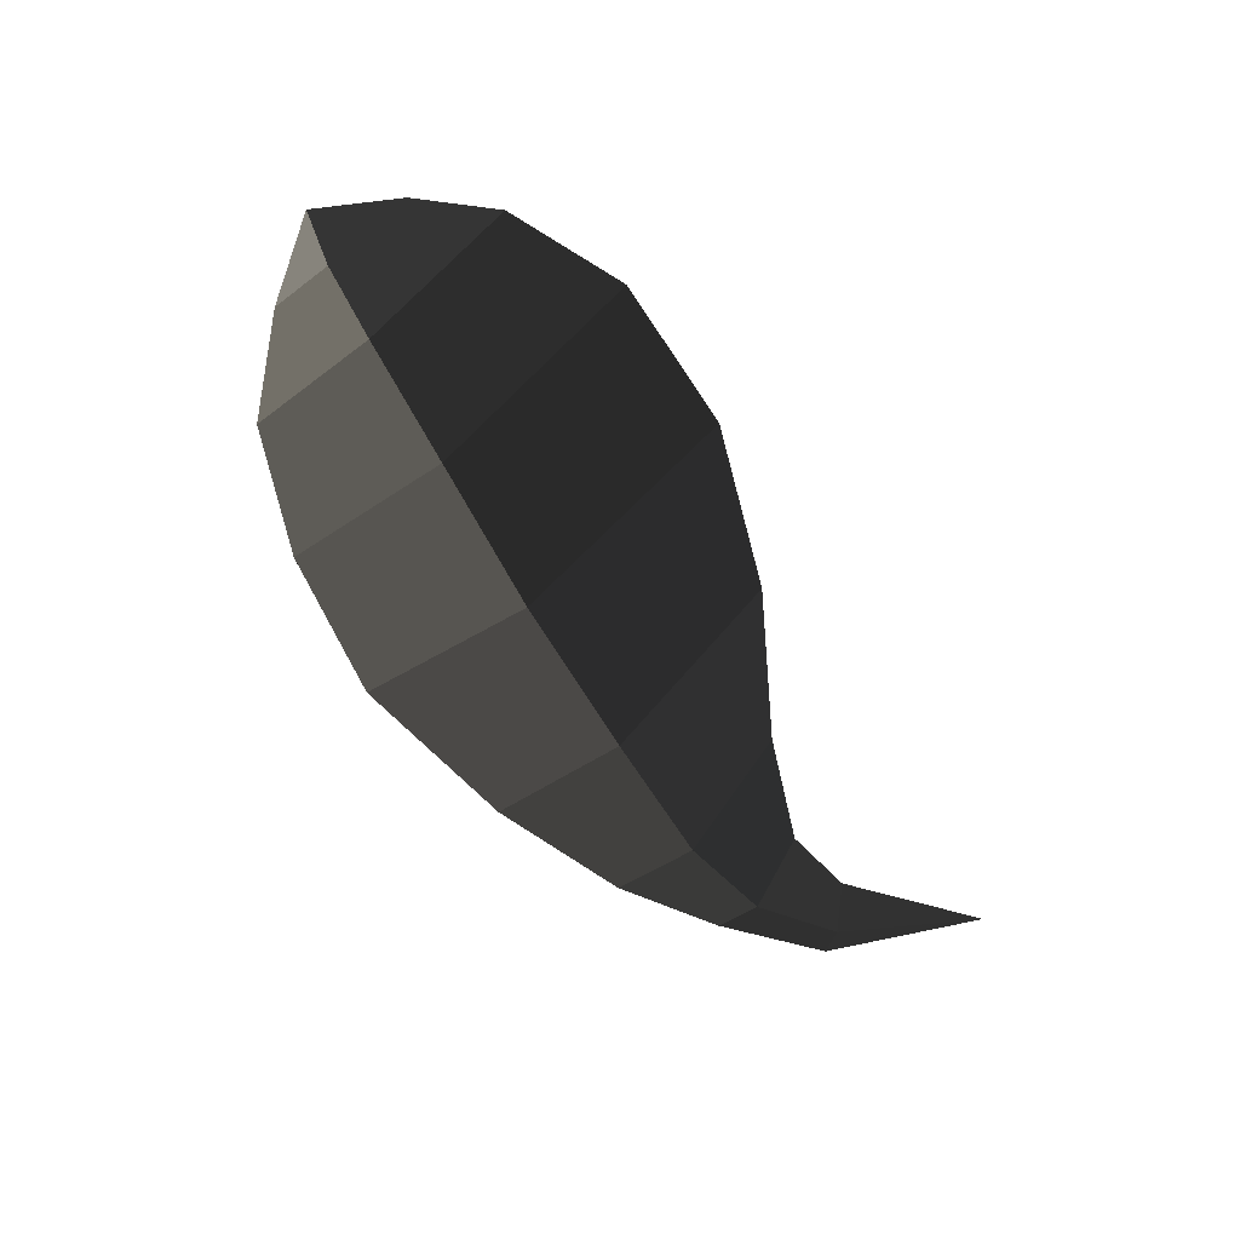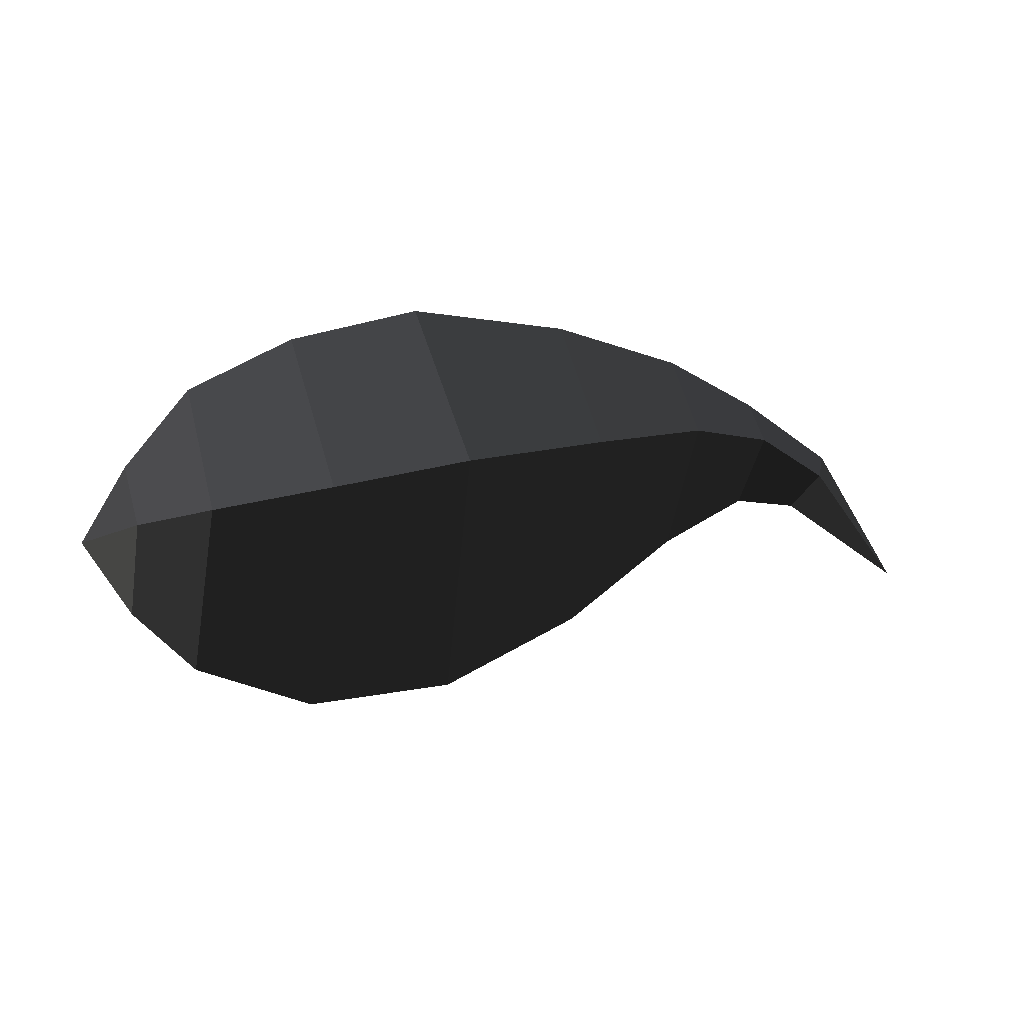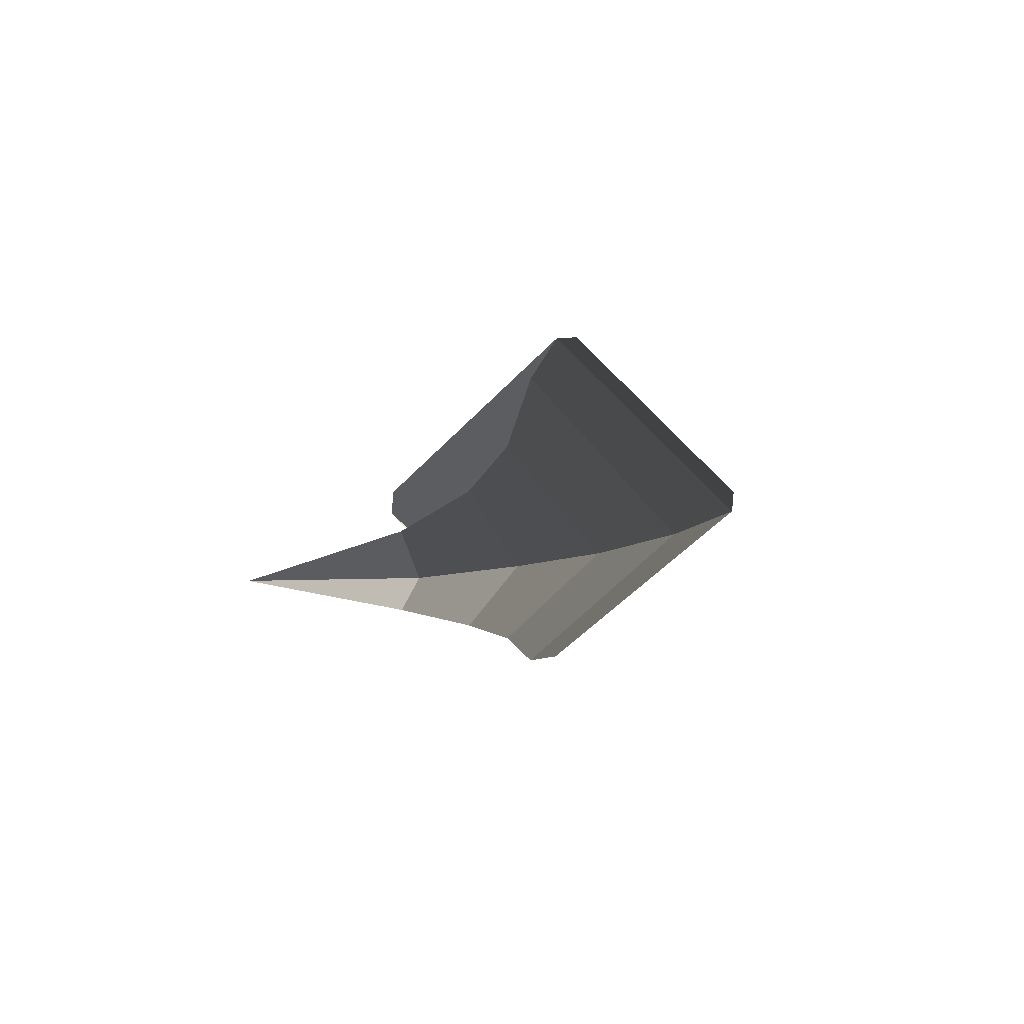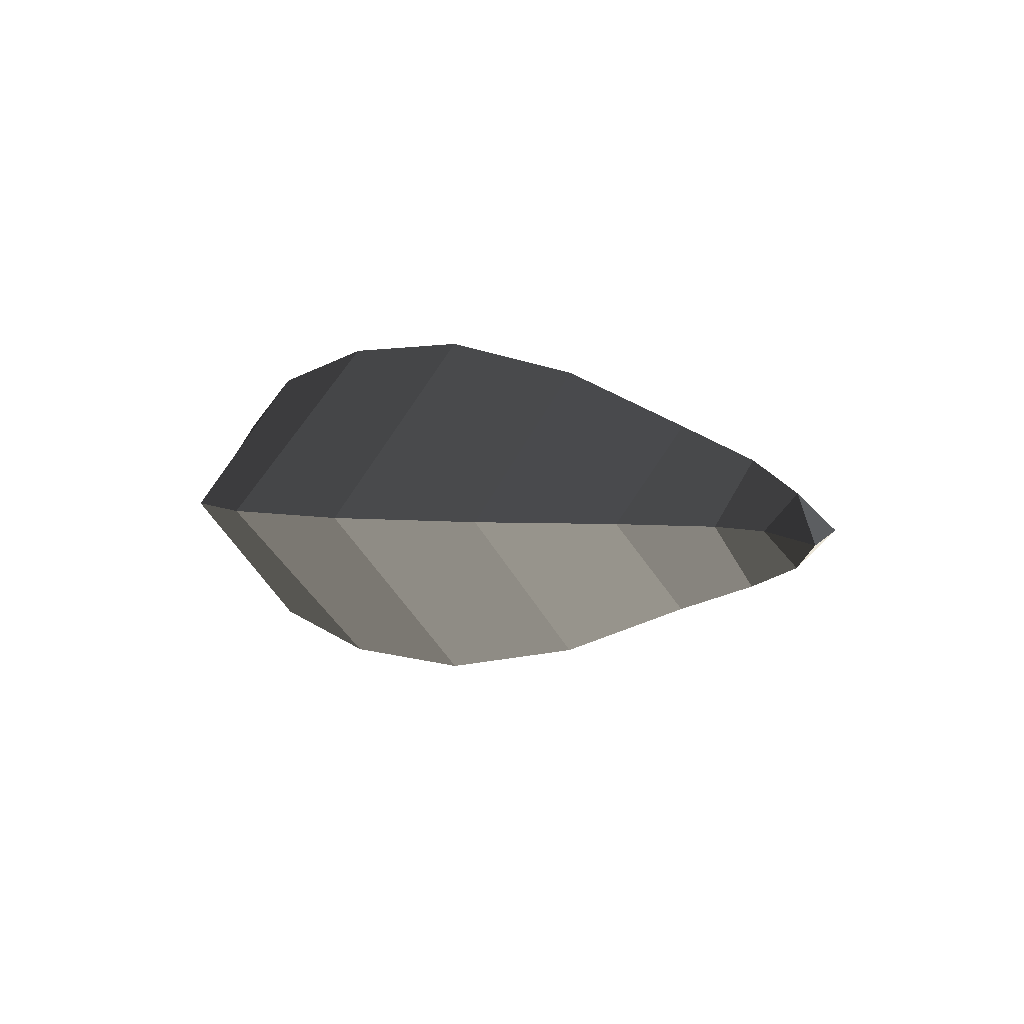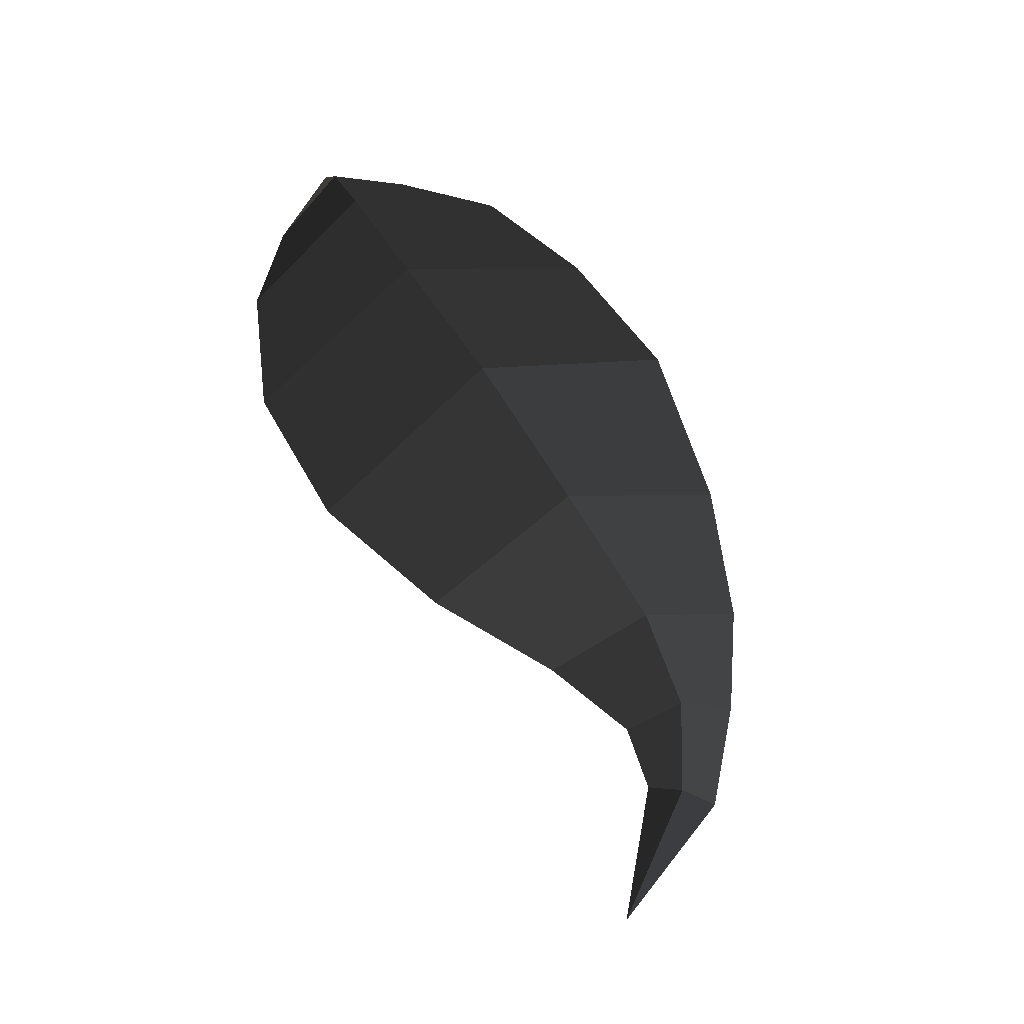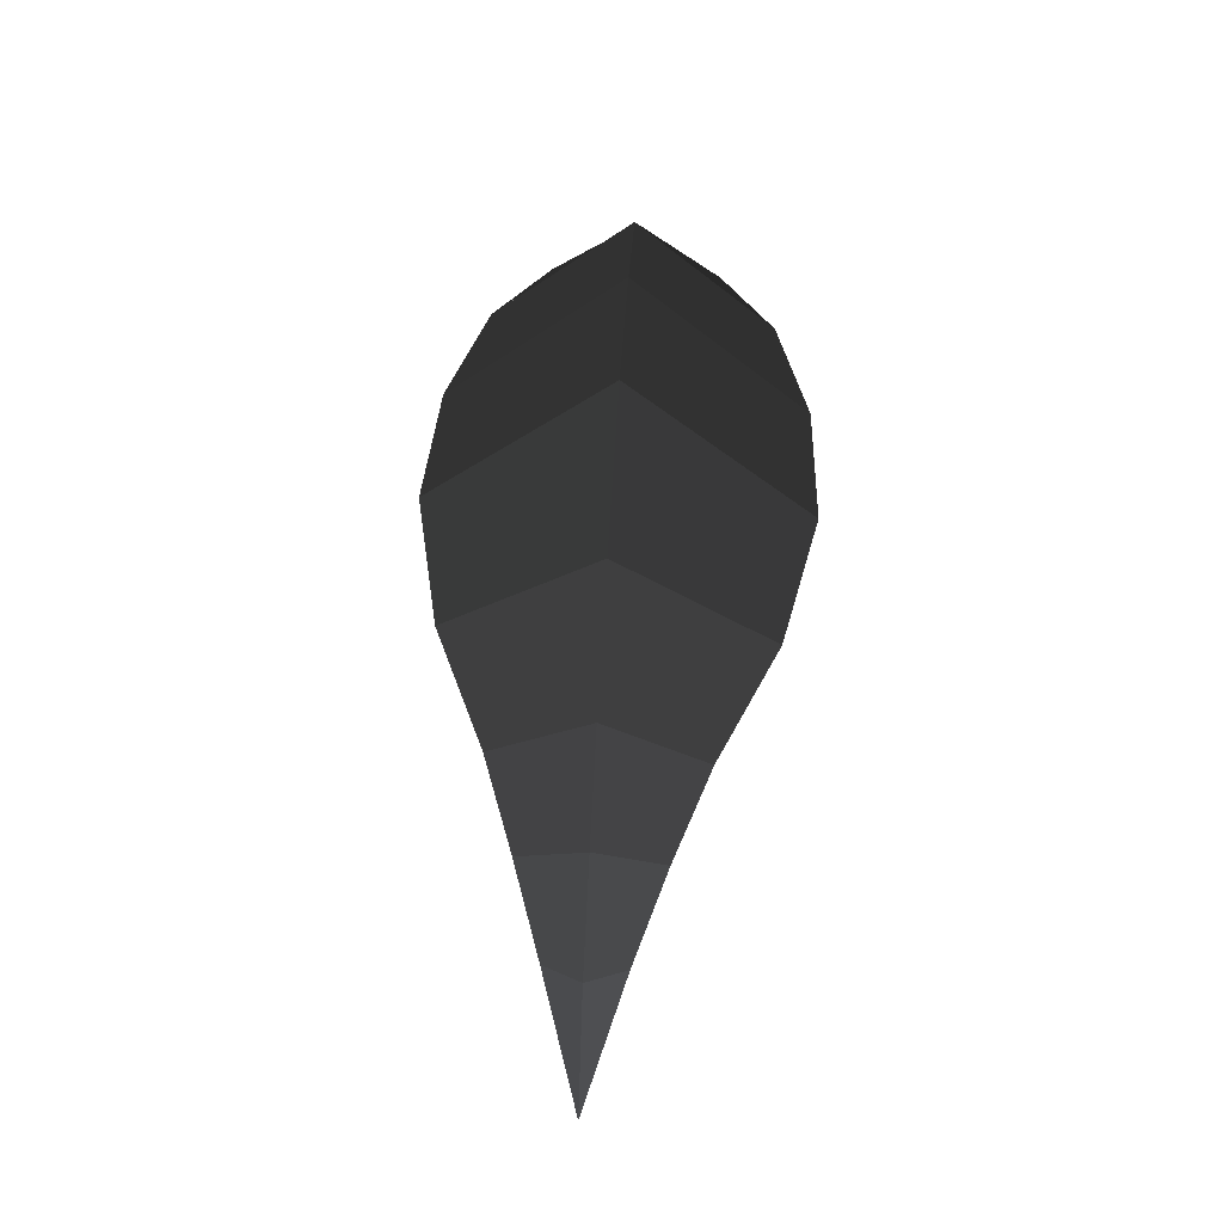
<metadata>
{"format":"obj","ext":"obj","renderer":"f3d","projection":"perspective","resolution":1024,"background":"white","views":[{"elev":-72.1,"azim":-46.1,"up":"+Z"},{"elev":-12.3,"azim":-18.2,"up":"+Y"},{"elev":9.1,"azim":115.9,"up":"+Z"},{"elev":4.8,"azim":47.6,"up":"+Z"},{"elev":73.9,"azim":69.7,"up":"+Z"},{"elev":63.7,"azim":93.5,"up":"+Y"}]}
</metadata>
<code>
v 1.734 0.0405 0
v 1.505 0.1772 0
v 1.541 0.2305 -0.0704
v 1.541 0.2305 -0.0704
v 1.584 0.2901 0
v 1.584 0.2901 0
v 1.541 0.2305 0.0704
v 1.541 0.2305 0.0704
v 1.505 0.1772 0
v 1.505 0.1772 0
v 1.381 0.1794 0
v 1.385 0.2845 0.1242
v 1.412 0.3953 0
v 1.584 0.2901 0
v 1.385 0.2845 -0.1242
v 1.541 0.2305 -0.0704
v 1.381 0.1794 0
v 1.505 0.1772 0
v 1.208 0.2752 -0.1858
v 1.213 0.0798 0
v 1.208 0.2752 0.1858
v 1.385 0.2845 0.1242
v 1.232 0.4745 0
v 1.412 0.3953 0
v 1.208 0.2752 -0.1858
v 1.385 0.2845 -0.1242
v 0.9765 0.5261 0
v 0.9542 0.2046 -0.2921
v 1.208 0.2752 0.1858
v 0.9542 0.2046 0.2921
v 1.213 0.0798 0
v 0.9962 -0.0969 0
v 1.208 0.2752 -0.1858
v 0.9542 0.2046 -0.2921
v 0.6689 0.1312 -0.3529
v 0.7317 -0.2434 0
v 0.6689 0.1312 0.3529
v 0.9542 0.2046 0.2921
v 0.6555 0.5327 0
v 0.9765 0.5261 0
v 0.6689 0.1312 -0.3529
v 0.9542 0.2046 -0.2921
v 0.3962 0.4457 0
v 0.4141 0.0653 -0.3381
v 0.6689 0.1312 0.3529
v 0.4141 0.0653 0.3381
v 0.7317 -0.2434 0
v 0.4539 -0.2931 0
v 0.6689 0.1312 -0.3529
v 0.4141 0.0653 -0.3381
v 0.205 0.0224 -0.2693
v 0.2272 -0.2346 0
v 0.205 0.0224 0.2693
v 0.4141 0.0653 0.3381
v 0.1915 0.321 0
v 0.3962 0.4457 0
v 0.205 0.0224 -0.2693
v 0.4141 0.0653 -0.3381
v 0.0753 0.1547 0
v 0.0845 0.0081 -0.1615
v -0 0 0
v -0 0 0
v 0.1012 -0.1332 0
v 0.1012 -0.1332 0
v 0.0845 0.0081 0.1615
v 0.0845 0.0081 0.1615
v 0.0753 0.1547 0
v 0.0753 0.1547 0
v 0.1915 0.321 0
v 0.205 0.0224 0.2693
v 0.2272 -0.2346 0
v 0.1012 -0.1332 0
v 0.205 0.0224 -0.2693
v 0.0845 0.0081 -0.1615
g Group_001
f 1 2 3
f 1 3 5
f 1 5 7
f 1 7 9
f 9 7 12 11
f 12 7 14 13
f 13 14 16 15
f 15 16 18 17
f 15 17 20 19
f 20 17 22 21
f 21 22 24 23
f 23 24 26 25
f 23 25 28 27
f 23 27 30 29
f 29 30 32 31
f 31 32 34 33
f 34 32 36 35
f 36 32 38 37
f 37 38 40 39
f 39 40 42 41
f 39 41 44 43
f 39 43 46 45
f 45 46 48 47
f 47 48 50 49
f 50 48 52 51
f 52 48 54 53
f 53 54 56 55
f 55 56 58 57
f 55 57 60 59
f 59 60 61
f 61 60 63
f 61 63 65
f 61 65 67
f 67 65 70 69
f 70 65 72 71
f 71 72 74 73

</code>
